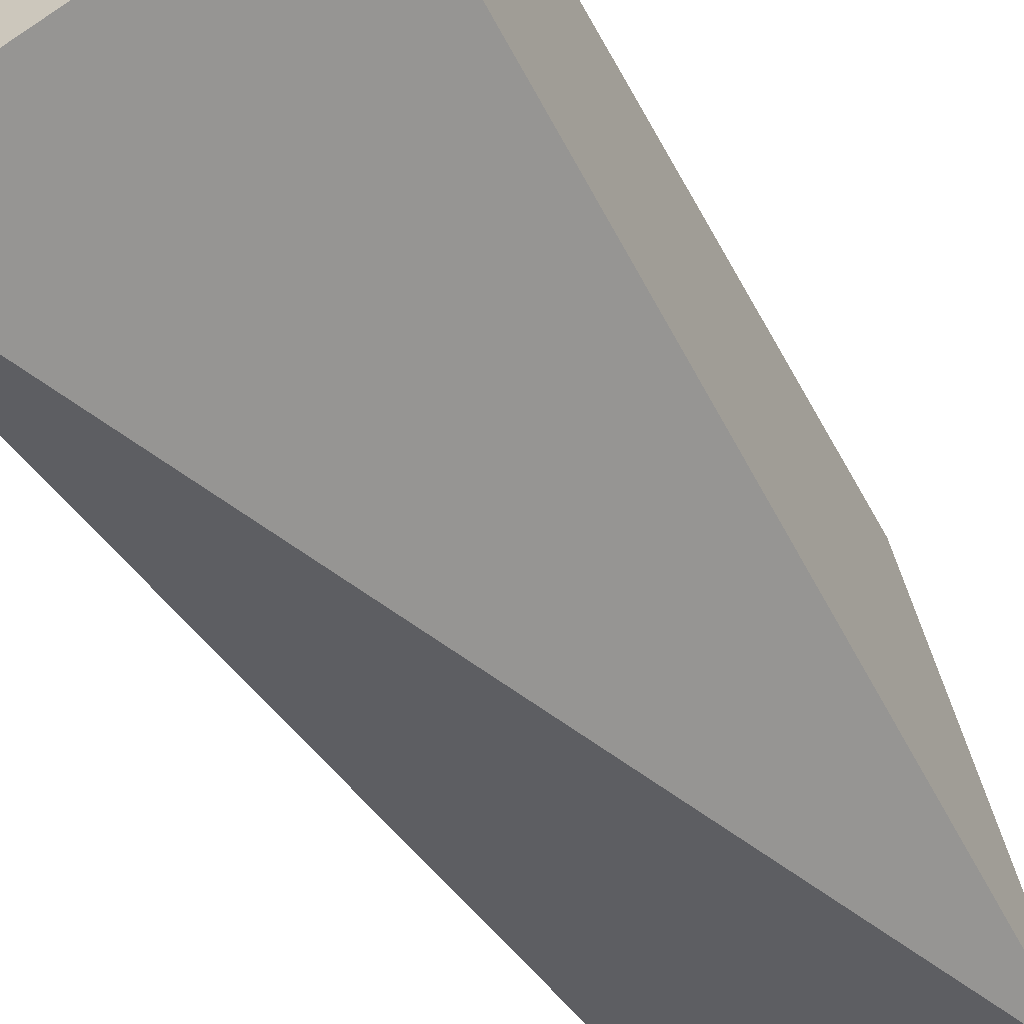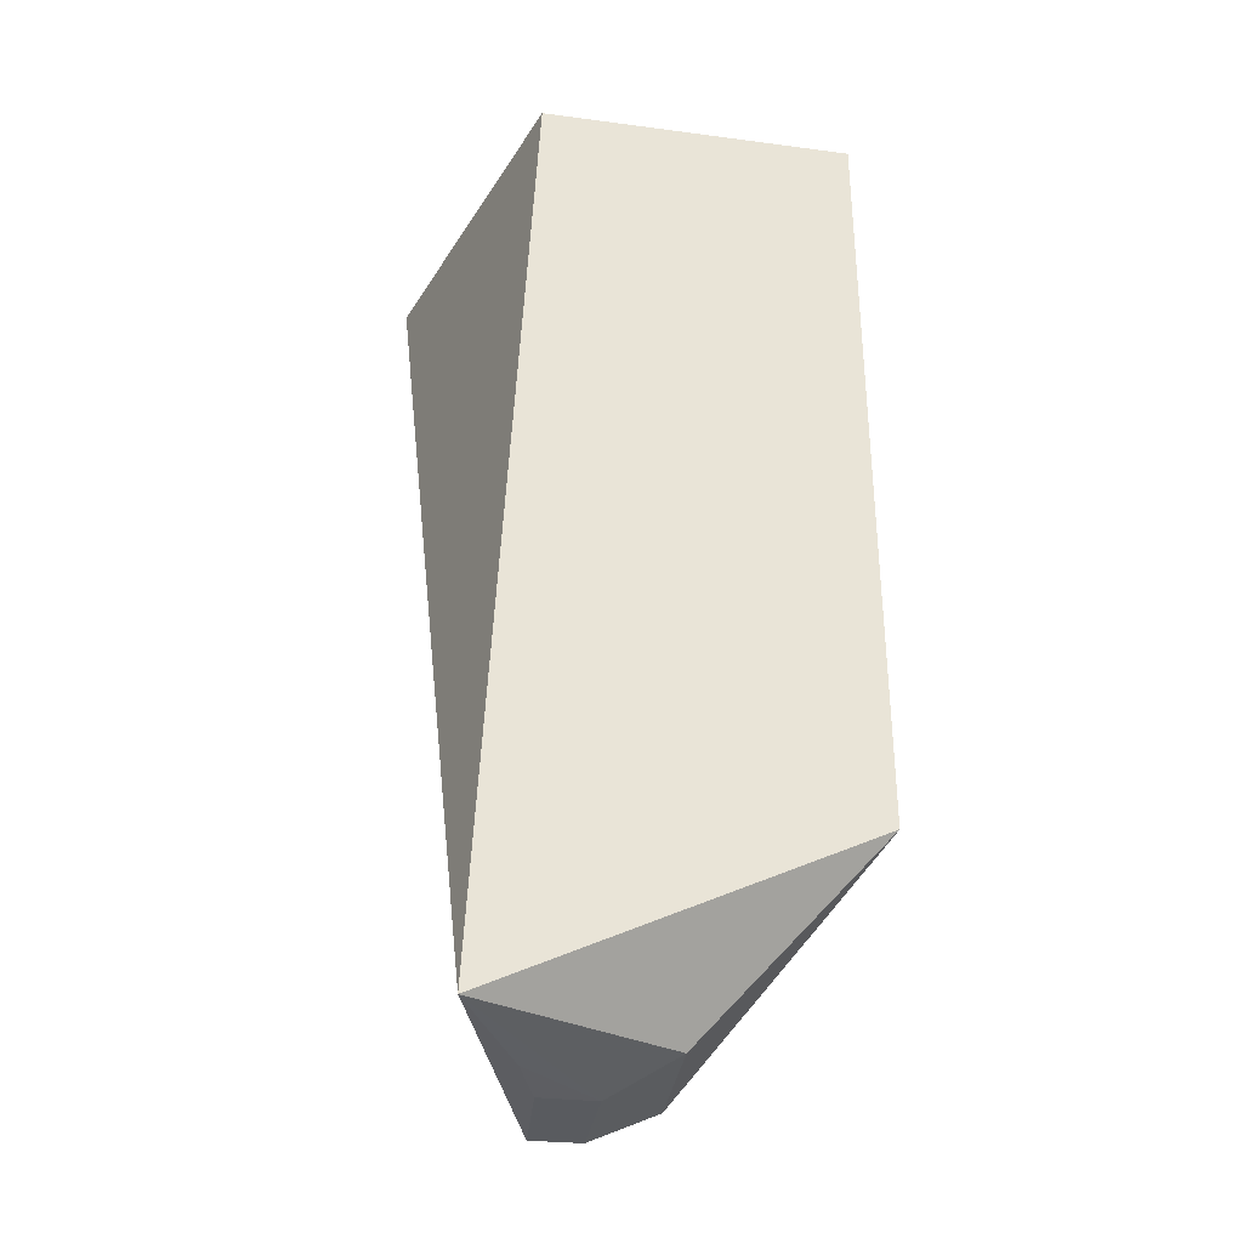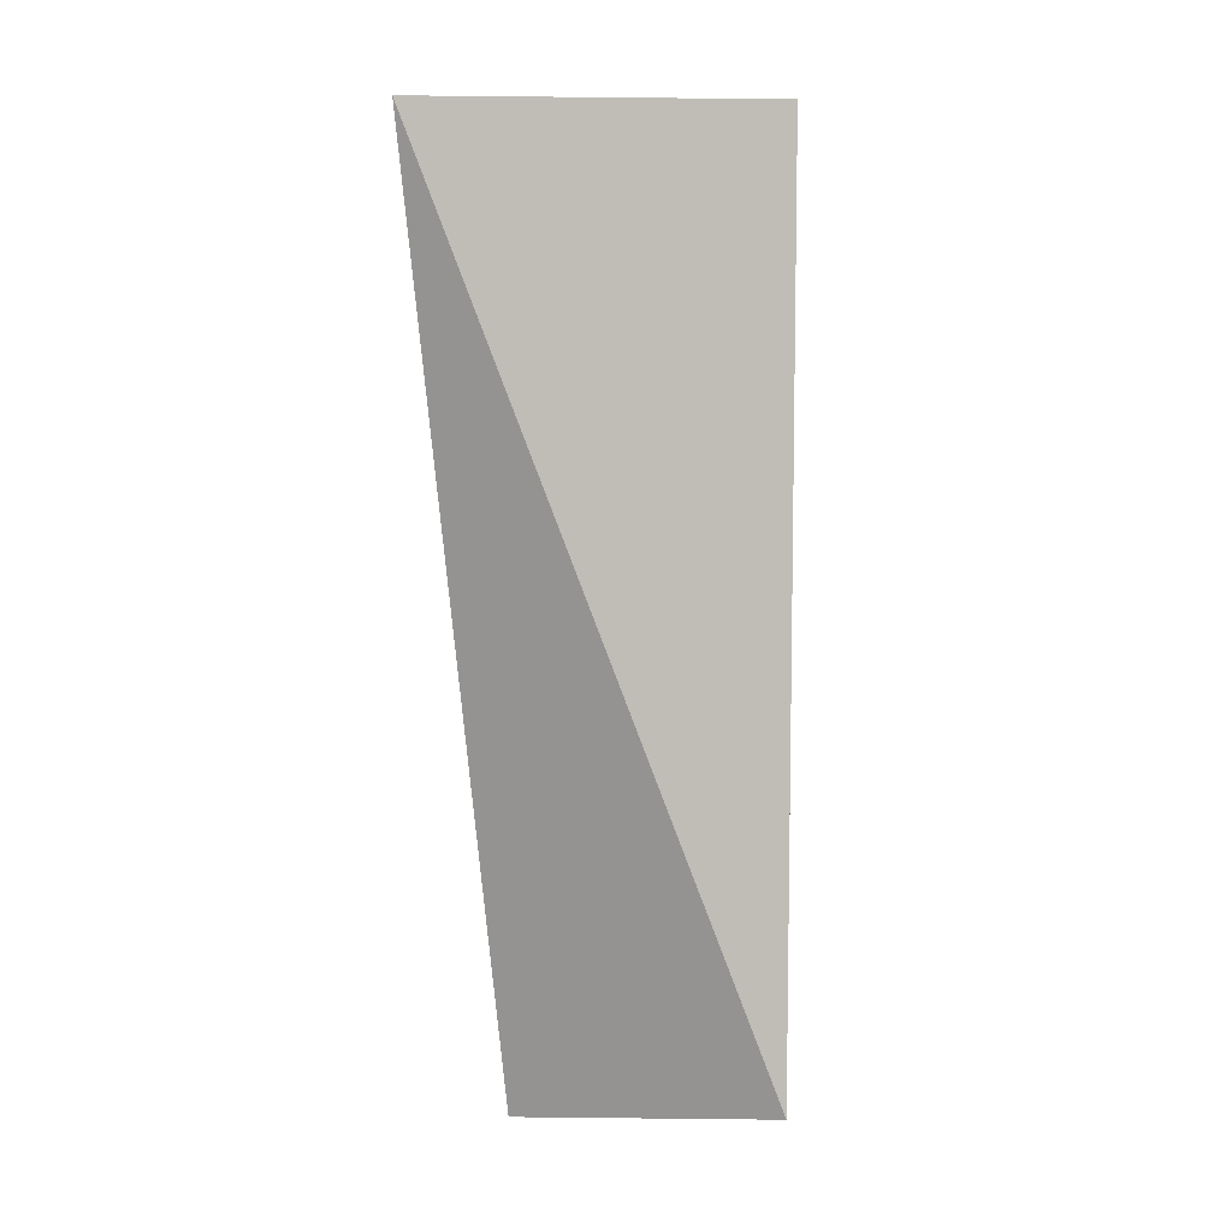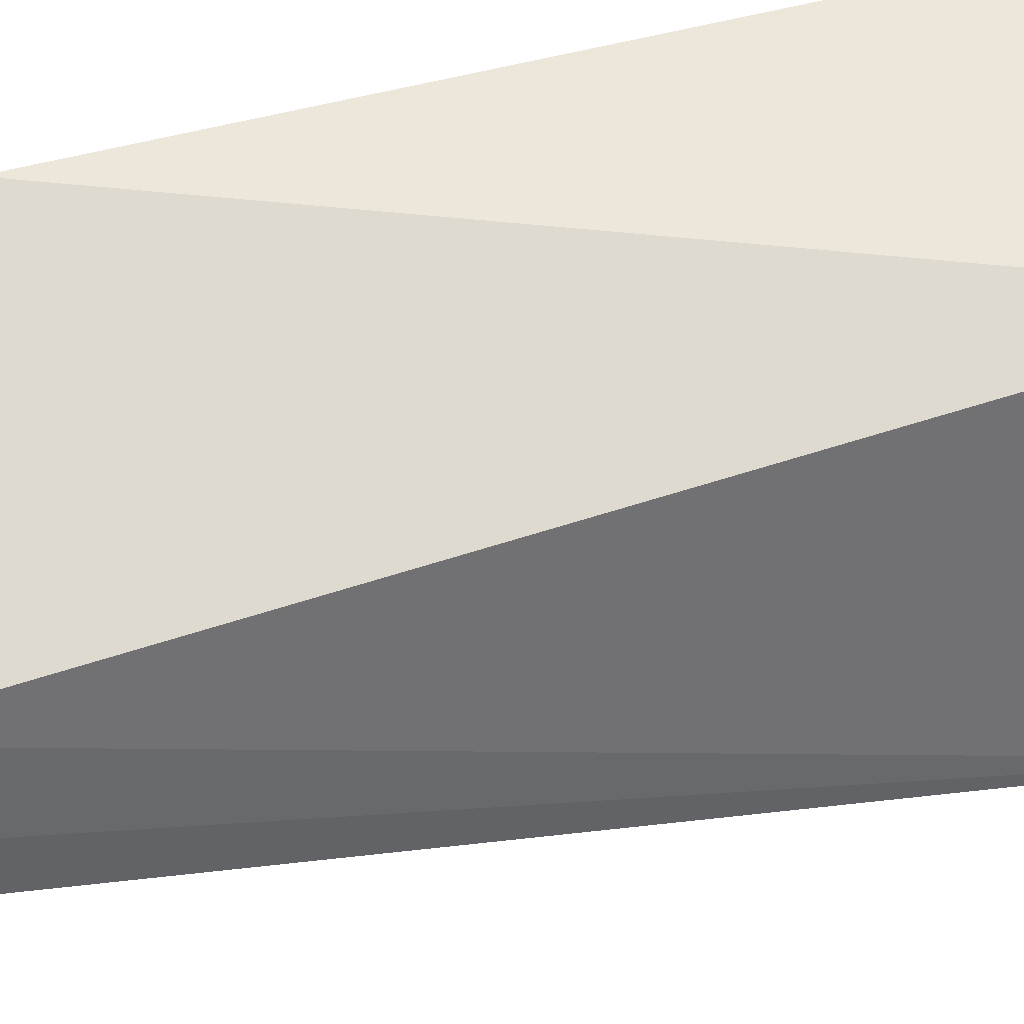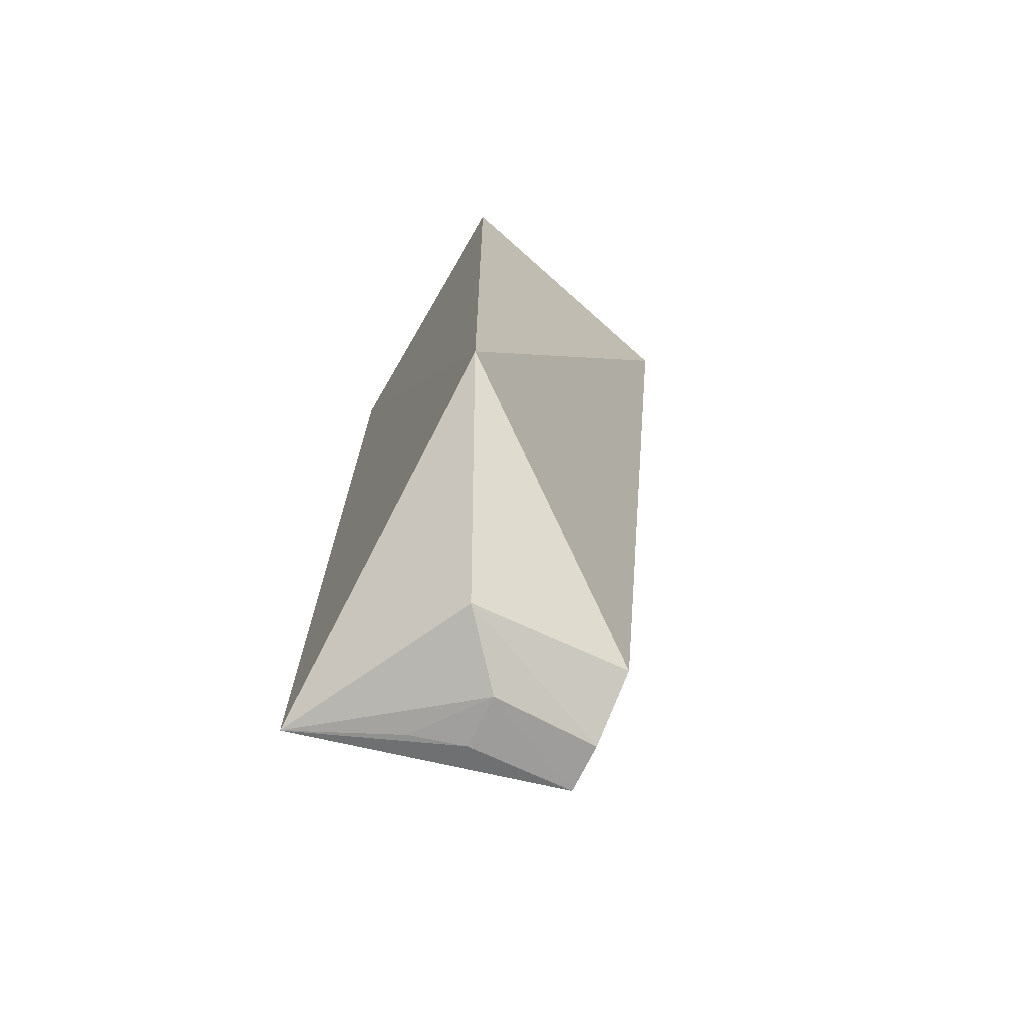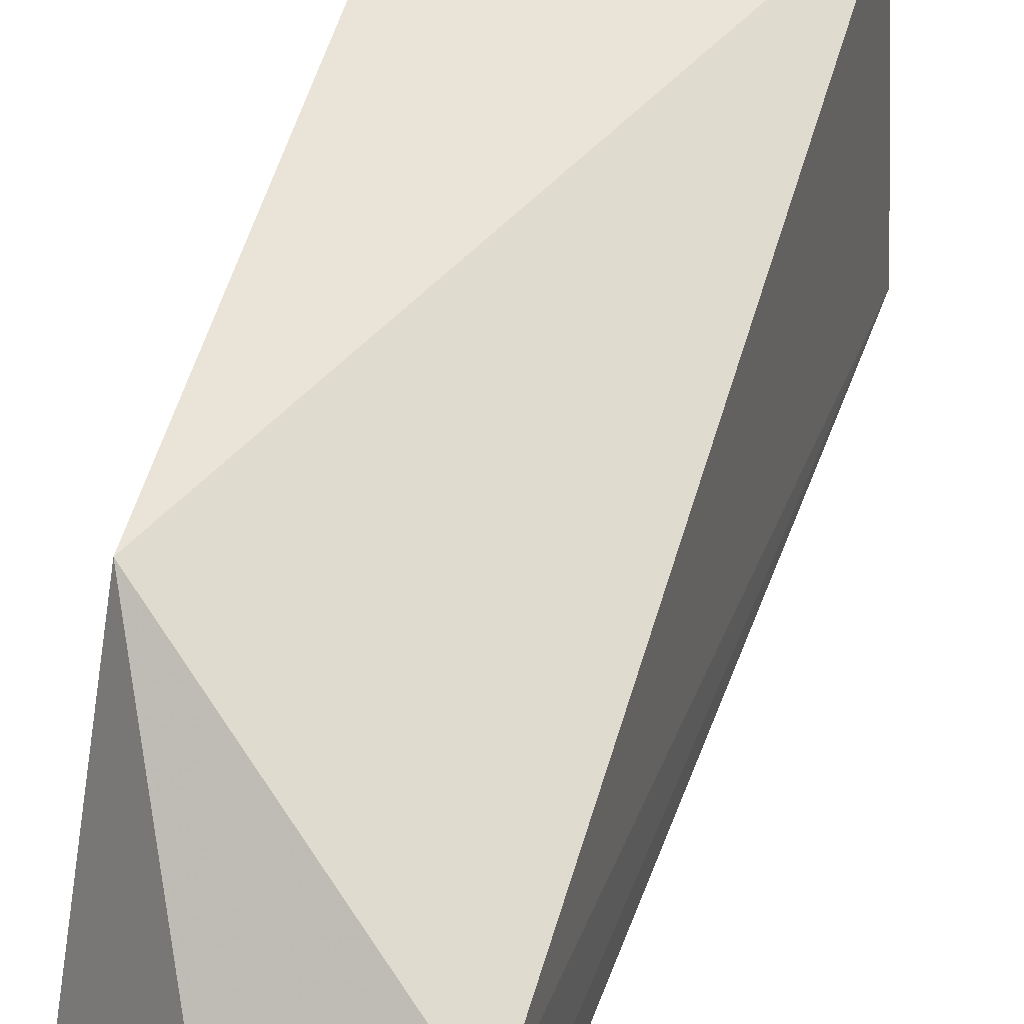
<metadata>
{"format":"obj","ext":"obj","renderer":"f3d","projection":"perspective","resolution":1024,"background":"white","views":[{"elev":-55.8,"azim":27.9,"up":"+Y"},{"elev":-29.7,"azim":82.7,"up":"+Z"},{"elev":7.2,"azim":5.1,"up":"+Z"},{"elev":40.0,"azim":-111.6,"up":"+Y"},{"elev":-70.5,"azim":154.1,"up":"+Z"},{"elev":48.0,"azim":-166.6,"up":"+Y"}]}
</metadata>
<code>
v -0.3775 -0.04831 0.0779
v -0.2804 -0.02874 -0.1824
v -0.2803 -0.01444 0.07957
v -0.287 0.07497 0.08042
v -0.3565 0.02843 -0.1838
v -0.2872 0.07699 -0.133
v -0.3696 0.05153 0.07949
v -0.3566 -0.006184 -0.1922
v -0.3106 0.02759 -0.1835
v -0.3566 0.008468 -0.1924
v -0.3262 0.009127 -0.1911
v -0.3262 -0.007129 -0.1907
v -0.3107 -0.01234 -0.1882
f 1 2 3
f 6 3 2
f 6 4 3
f 7 1 3
f 7 3 4
f 7 5 1
f 7 6 5
f 7 4 6
f 8 2 1
f 9 6 2
f 9 5 6
f 10 8 1
f 10 1 5
f 10 5 9
f 11 10 9
f 11 9 2
f 11 8 10
f 12 2 8
f 12 8 11
f 13 12 11
f 13 11 2
f 13 2 12

</code>
